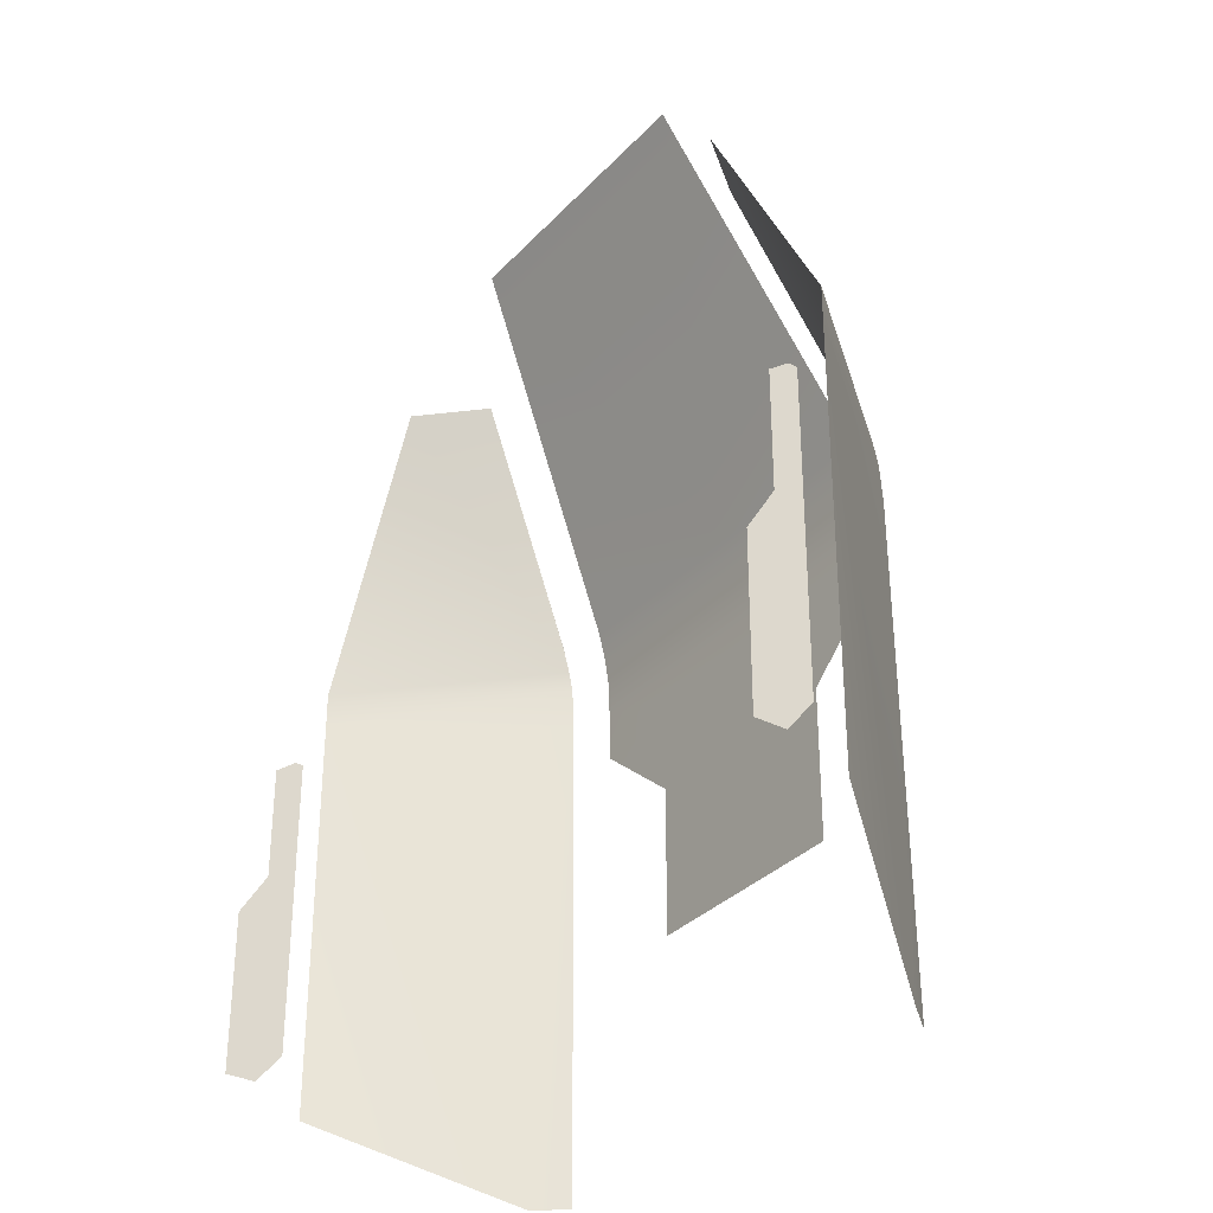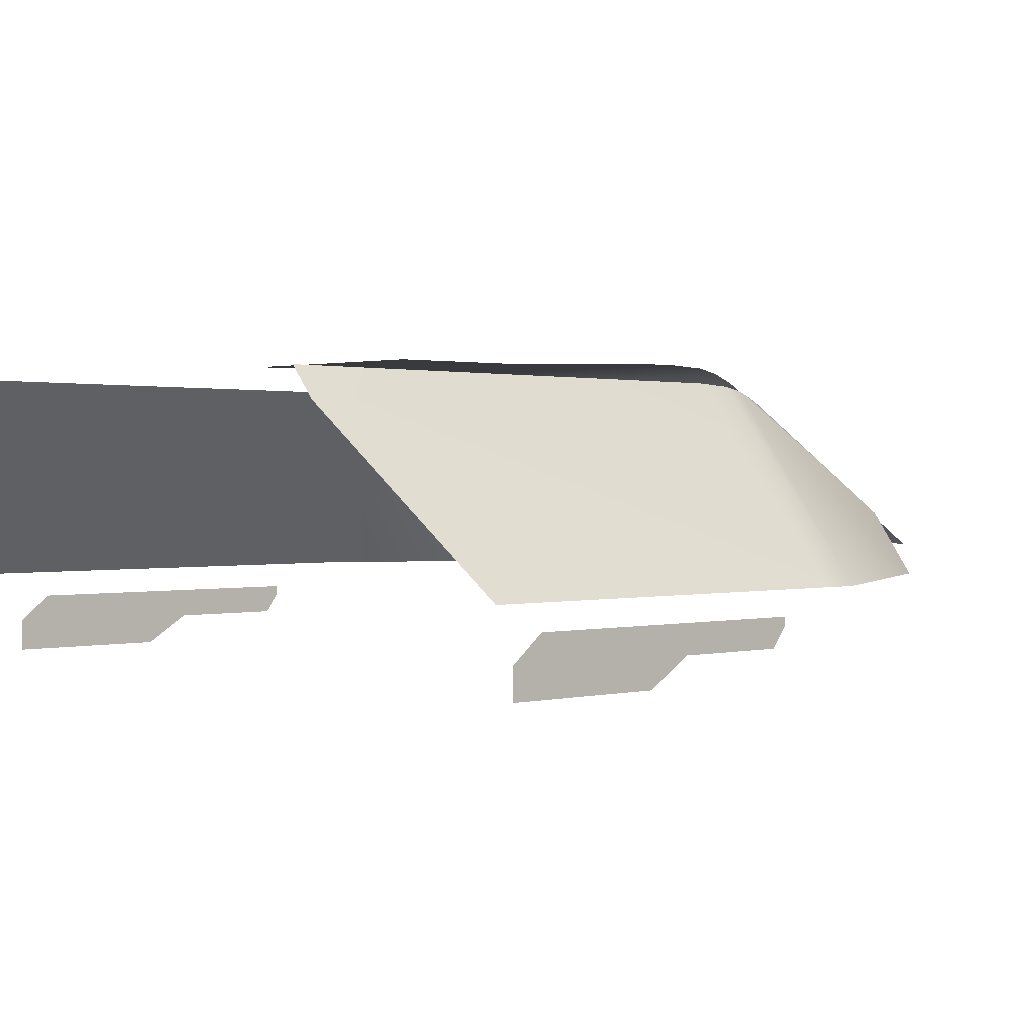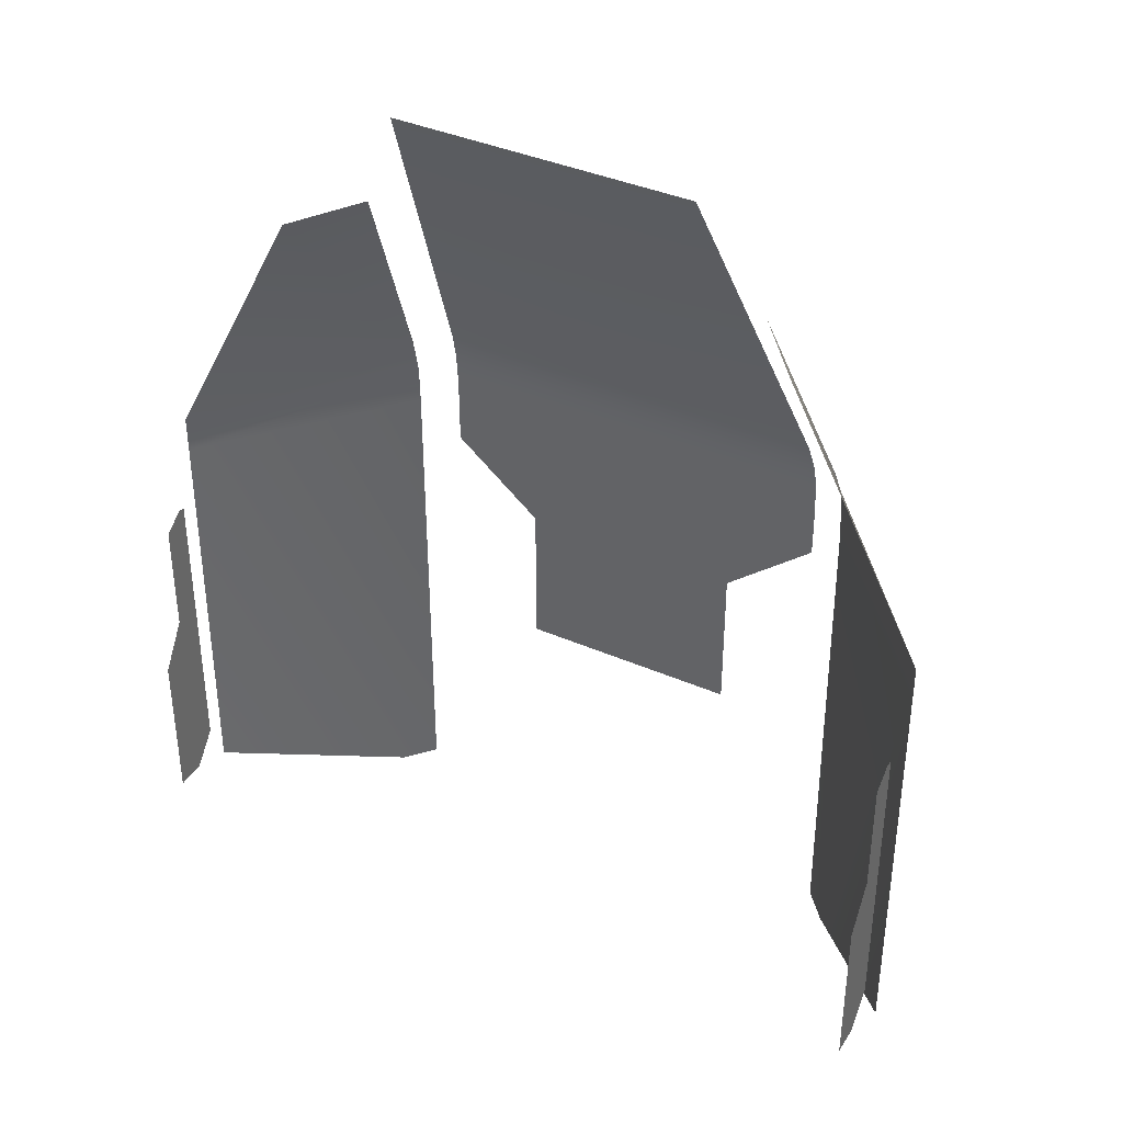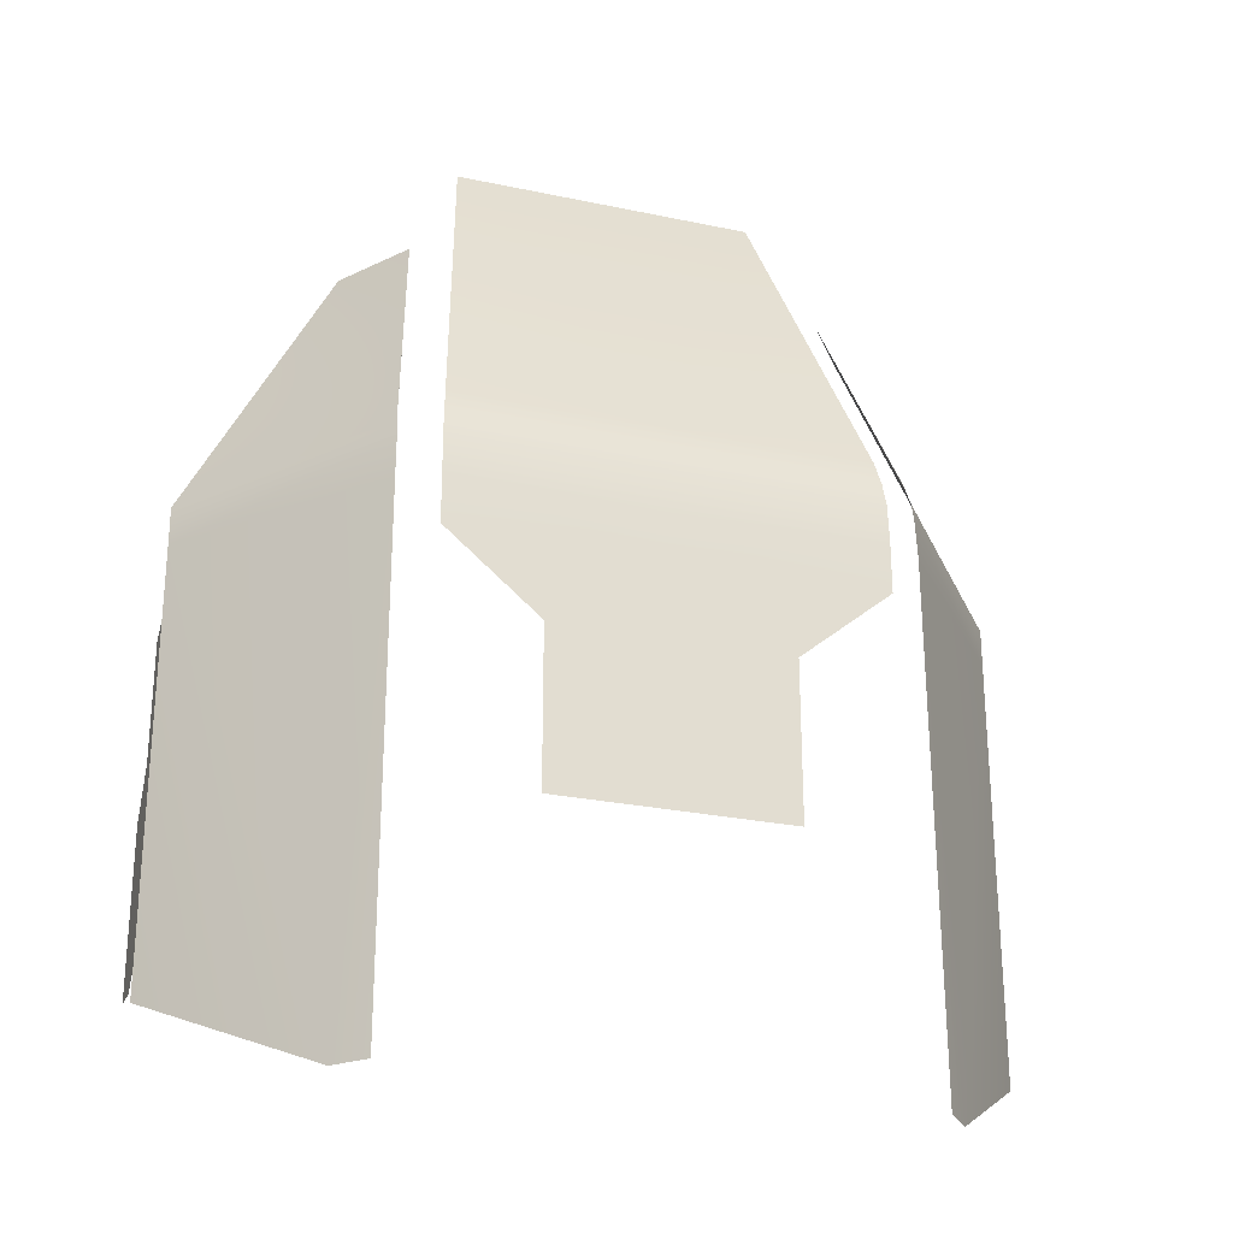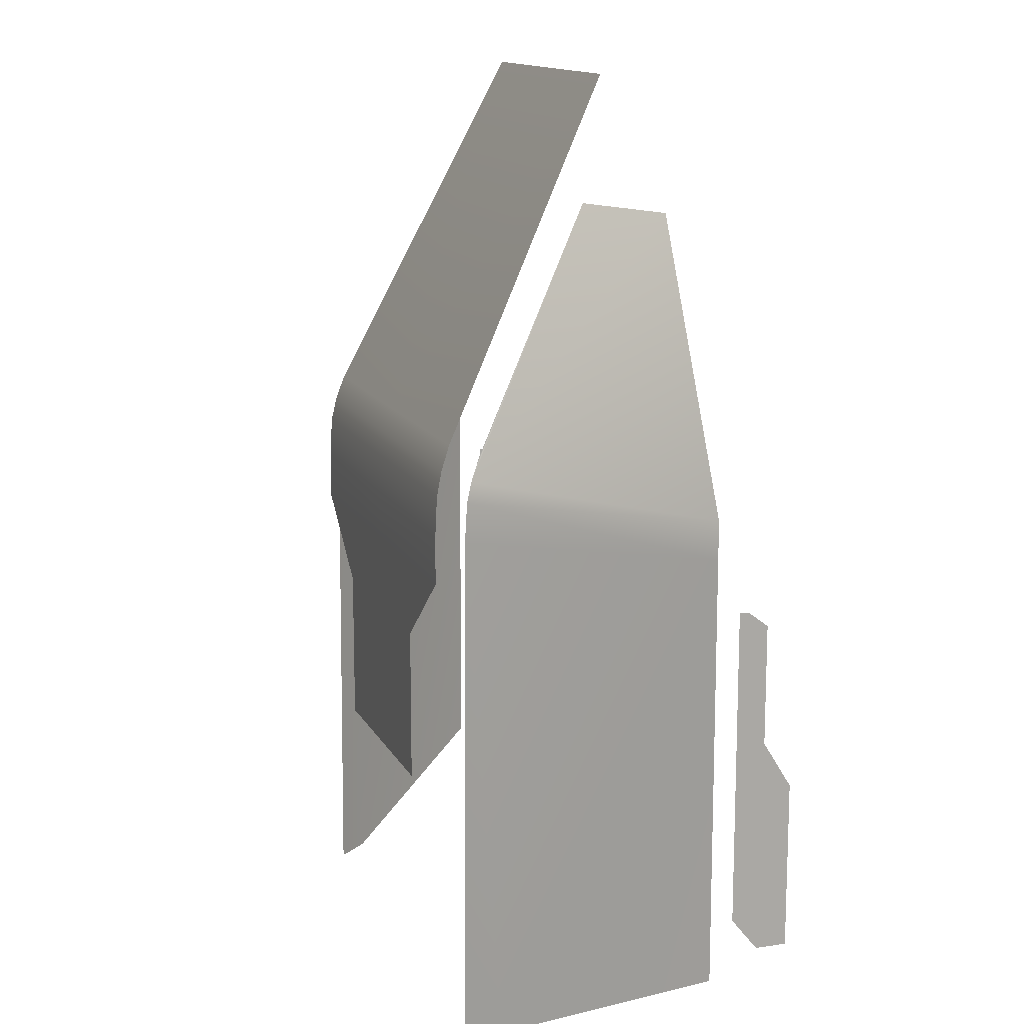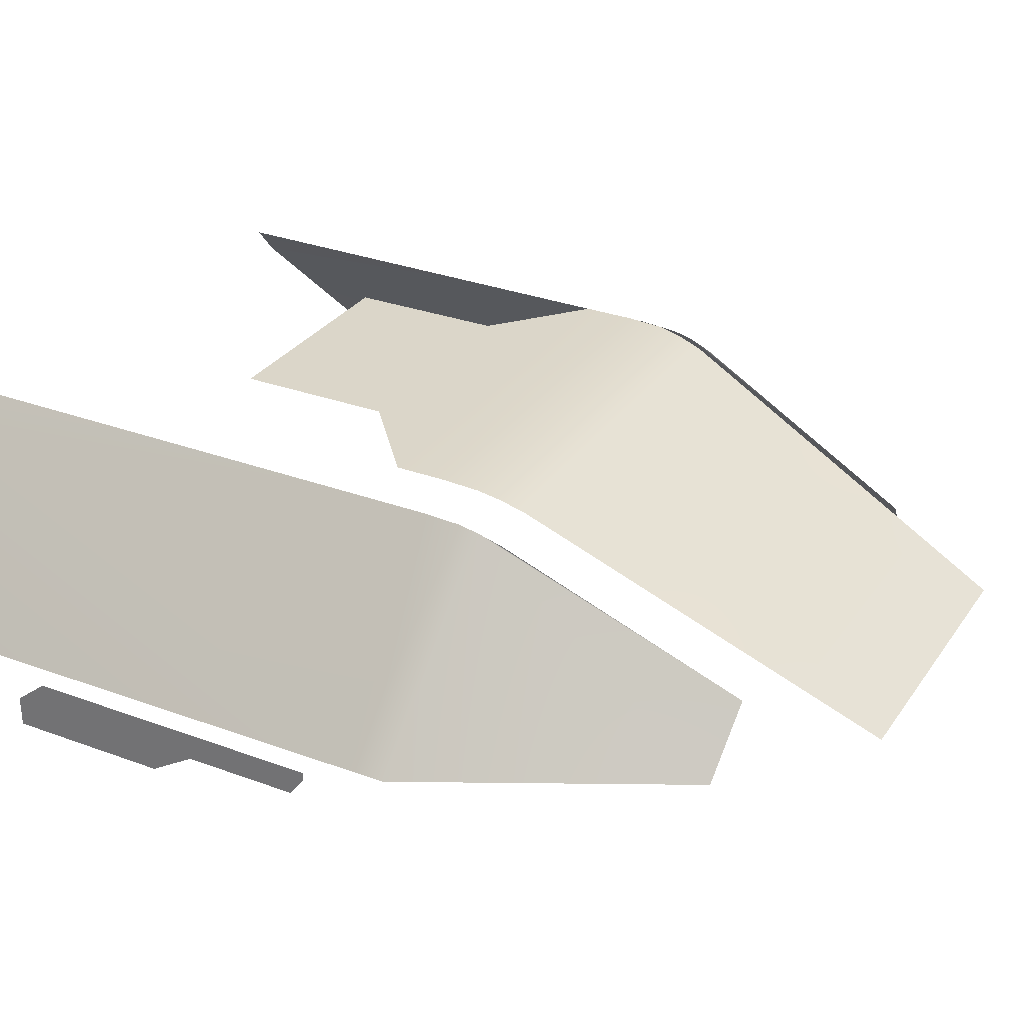
<metadata>
{"format":"obj","ext":"obj","renderer":"f3d","projection":"perspective","resolution":1024,"background":"white","views":[{"elev":-33.1,"azim":54.6,"up":"+Z"},{"elev":1.0,"azim":-132.6,"up":"+Y"},{"elev":38.9,"azim":28.7,"up":"+Z"},{"elev":-26.2,"azim":161.4,"up":"+Z"},{"elev":13.6,"azim":-108.9,"up":"+Z"},{"elev":30.0,"azim":-61.7,"up":"+Y"}]}
</metadata>
<code>
o VA_HeavyFighterCockpit1_Glass_Glass_0
v -34.4 185.7 -35.1
v 0.05884 185.7 -35.1
v -34.4 185.7 11.8
v 0.05884 185.7 11.8
v 0.05884 185.6 34.76
v 34.4 185.7 11.8
v 61.92 185.6 34.76
v 34.4 185.7 -35.1
v -118.7 95.12 -19.42
v -118.7 95.12 -69.4
v -118.7 103.7 -5.562
v -118.7 112.5 34.62
v -118.7 103.7 30
v -118.7 109.8 34.62
v -118.7 104.5 -69.4
v -118.7 112.5 -59.6
v 61.92 185.6 49.6
v 0.05884 185.6 49.6
v -61.92 185.6 49.6
v -61.8 185 61.5
v 61.8 185 61.5
v 0.05884 185 61.5
v -61.33 183.4 68.78
v 61.33 183.4 68.78
v 0.05884 183.4 68.78
v -60.51 180.7 76.48
v 60.51 180.7 76.48
v 0.05884 180.7 76.48
v -45.46 128.3 182.6
v 45.46 128.3 182.6
v 0.05884 128.3 182.6
v 118.7 95.12 -19.42
v 118.7 103.7 -5.562
v 118.7 95.12 -69.4
v 118.7 112.5 34.62
v 118.7 104.5 -69.4
v 118.7 112.5 -59.6
v 118.7 103.7 30
v 118.7 109.8 34.62
v 73.09 180.8 -104
v 80.97 171.5 -103.8
v 72.74 179.9 49.46
v 120.3 120.2 51.28
v 72.51 179.1 61.36
v 120.3 120.2 62.62
v 72.39 177.7 67.66
v 77.68 120.1 144.4
v 61.8 139.7 146.3
v -61.92 185.6 34.76
v -71.57 175 74.94
v -61.8 139.7 146.3
v -72.39 177.7 67.66
v -77.68 120.1 144.4
v -120.3 120.2 62.62
v -72.51 179.1 61.36
v -120.3 120.2 51.28
v -72.74 179.9 49.46
v -80.97 171.5 -103.8
v -73.09 180.8 -104
v -120.4 120.2 -76.82
v 120.4 120.2 -76.82
v 71.57 175 74.94
f 1 2 3
f 2 4 3
f 3 4 5
f 4 6 5
f 5 6 7
f 6 7 7
f 7 7 4
f 7 4 4
f 4 4 4
f 4 2 4
f 4 2 6
f 2 8 6
f 6 8 8
f 8 9 8
f 8 9 9
f 9 10 9
f 9 10 11
f 10 12 11
f 11 12 13
f 12 14 13
f 13 14 14
f 14 10 14
f 14 10 10
f 10 15 10
f 10 15 12
f 15 16 12
f 12 16 16
f 16 7 16
f 16 7 7
f 7 17 7
f 7 17 5
f 17 18 5
f 5 18 19
f 18 20 19
f 19 20 20
f 20 17 20
f 20 17 17
f 17 21 17
f 17 21 18
f 21 22 18
f 18 22 20
f 22 23 20
f 20 23 23
f 23 21 23
f 23 21 21
f 21 24 21
f 21 24 22
f 24 25 22
f 22 25 23
f 25 26 23
f 23 26 26
f 26 24 26
f 26 24 24
f 24 27 24
f 24 27 25
f 27 28 25
f 25 28 26
f 28 29 26
f 26 29 29
f 29 27 29
f 29 27 27
f 27 30 27
f 27 30 28
f 30 31 28
f 28 31 29
f 31 29 29
f 29 29 32
f 29 32 32
f 32 32 32
f 32 33 32
f 32 33 34
f 33 35 34
f 34 35 36
f 35 37 36
f 36 37 37
f 37 33 37
f 37 33 33
f 33 38 33
f 33 38 35
f 38 39 35
f 35 39 39
f 39 40 39
f 39 40 40
f 40 41 40
f 40 41 42
f 41 43 42
f 42 43 44
f 43 45 44
f 44 45 46
f 45 47 46
f 46 47 48
f 47 48 48
f 48 48 19
f 48 19 19
f 19 19 19
f 19 49 19
f 19 49 5
f 49 3 5
f 5 3 3
f 3 50 3
f 3 50 50
f 50 51 50
f 50 51 52
f 51 53 52
f 52 53 54
f 53 54 54
f 54 54 52
f 54 52 52
f 52 52 52
f 52 54 52
f 52 54 55
f 54 56 55
f 55 56 57
f 56 58 57
f 57 58 59
f 58 56 60
f 41 61 43
f 48 62 46

</code>
